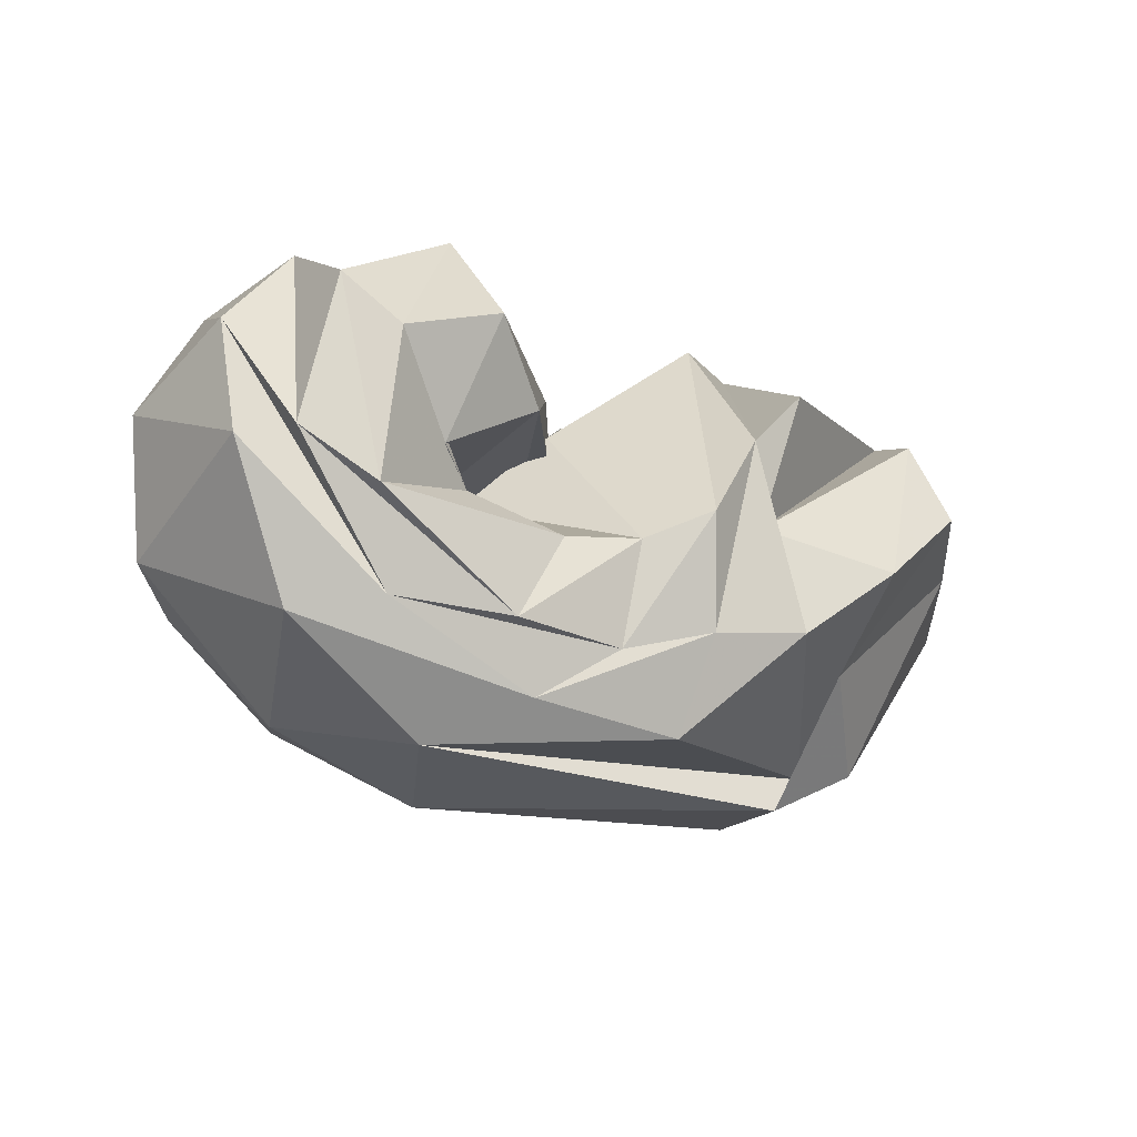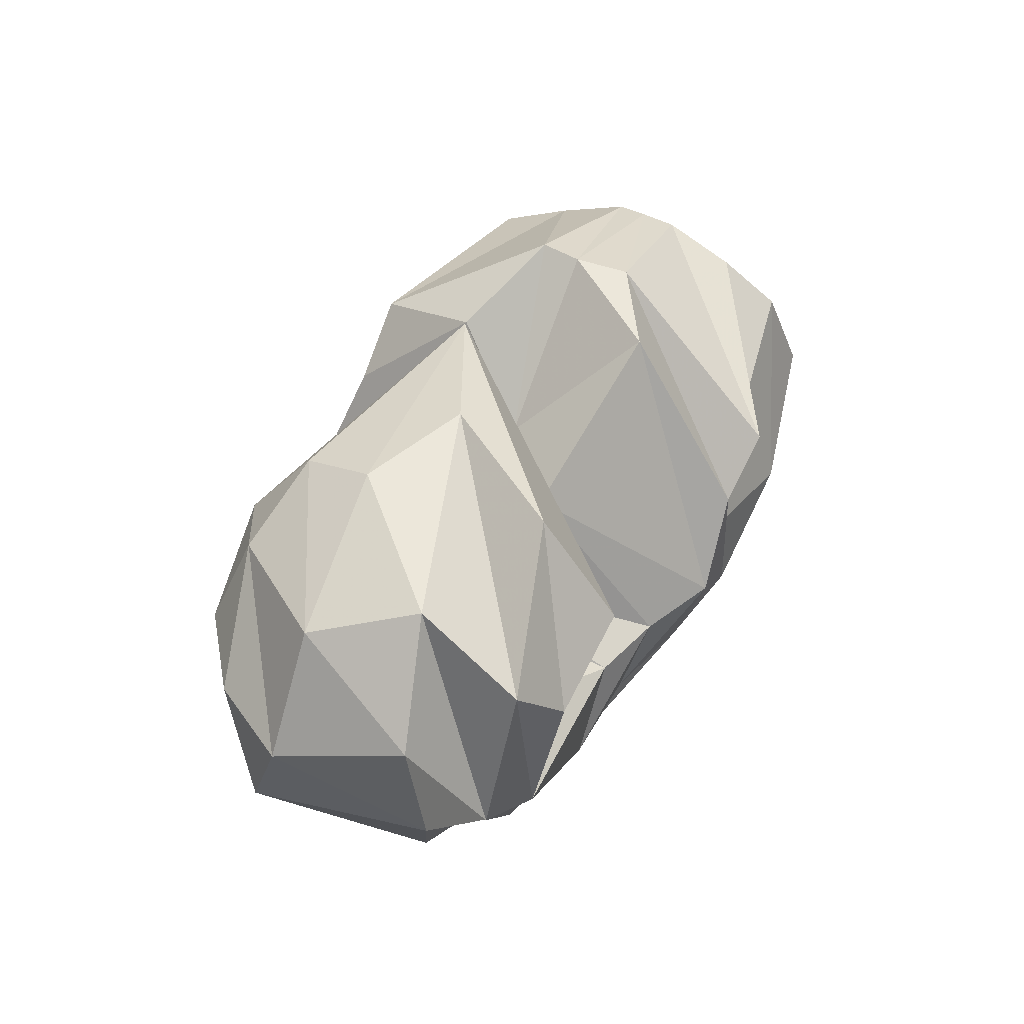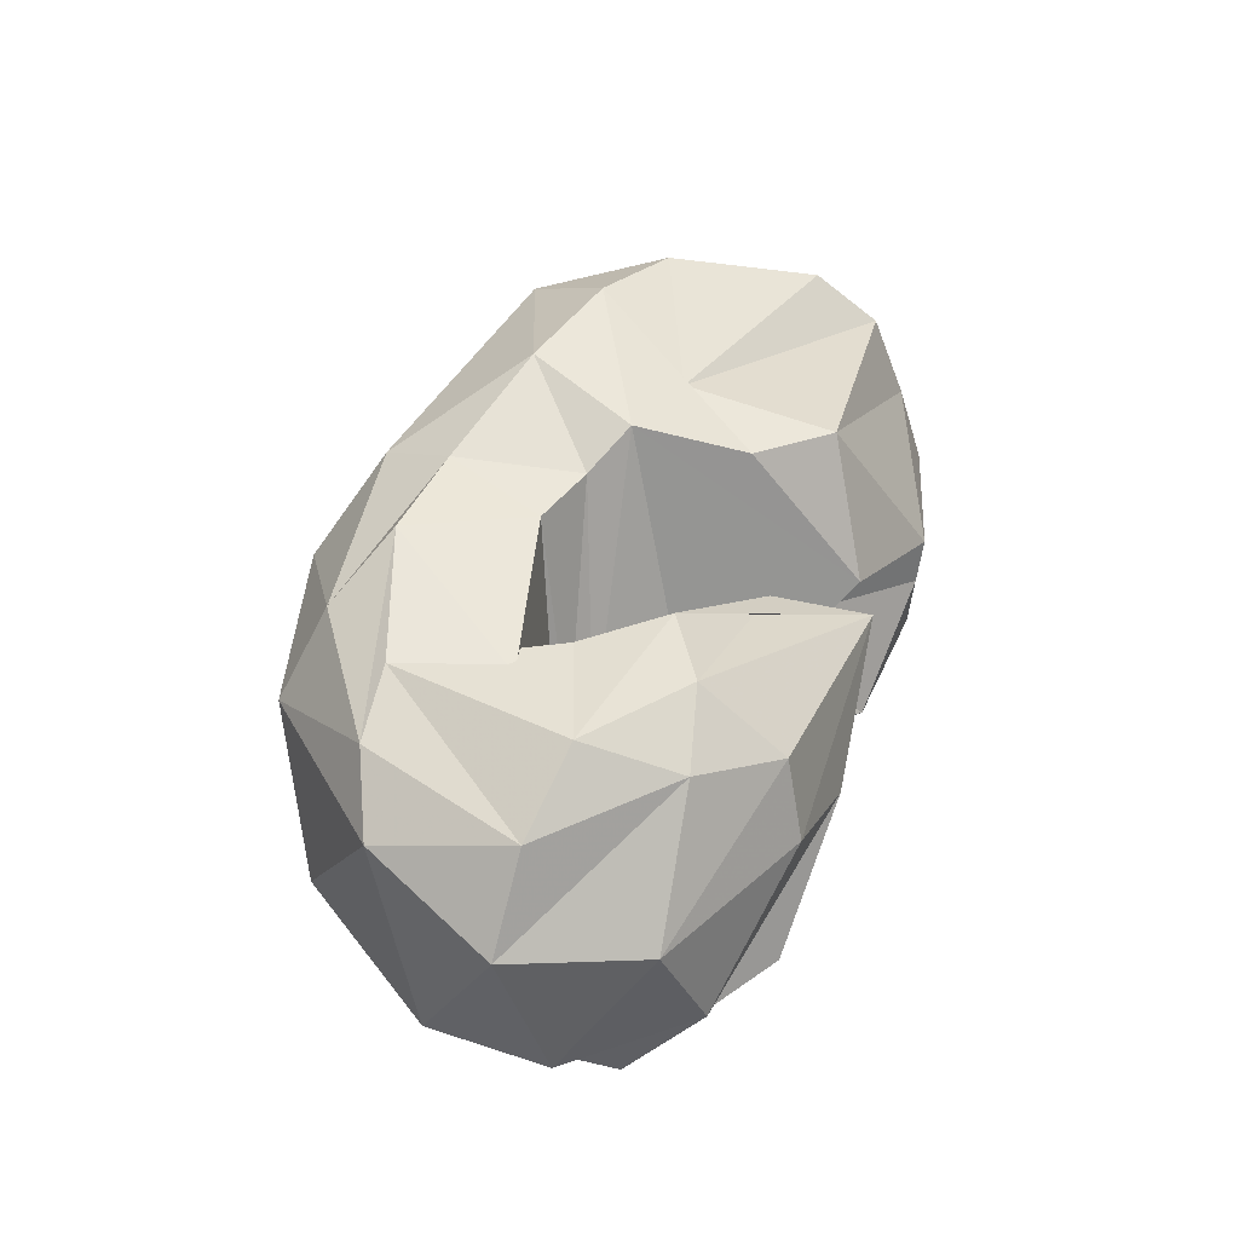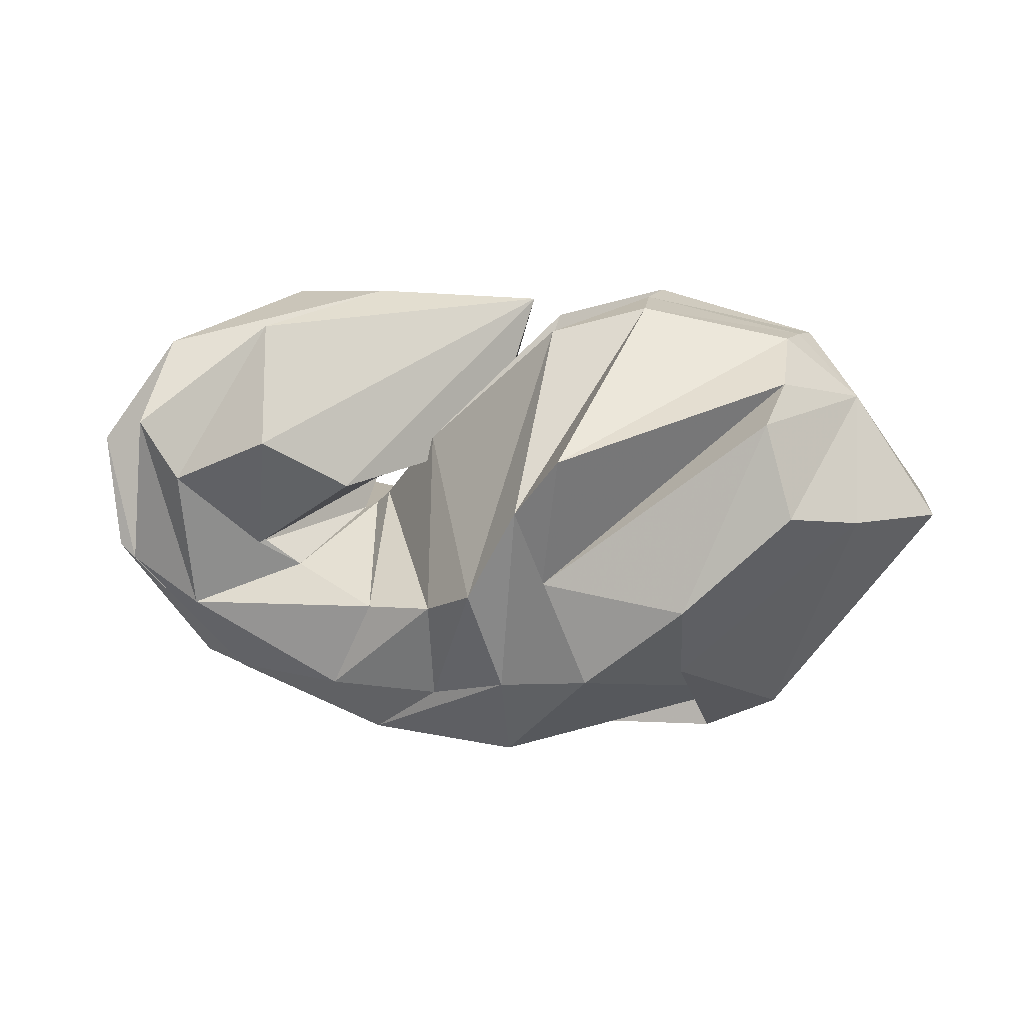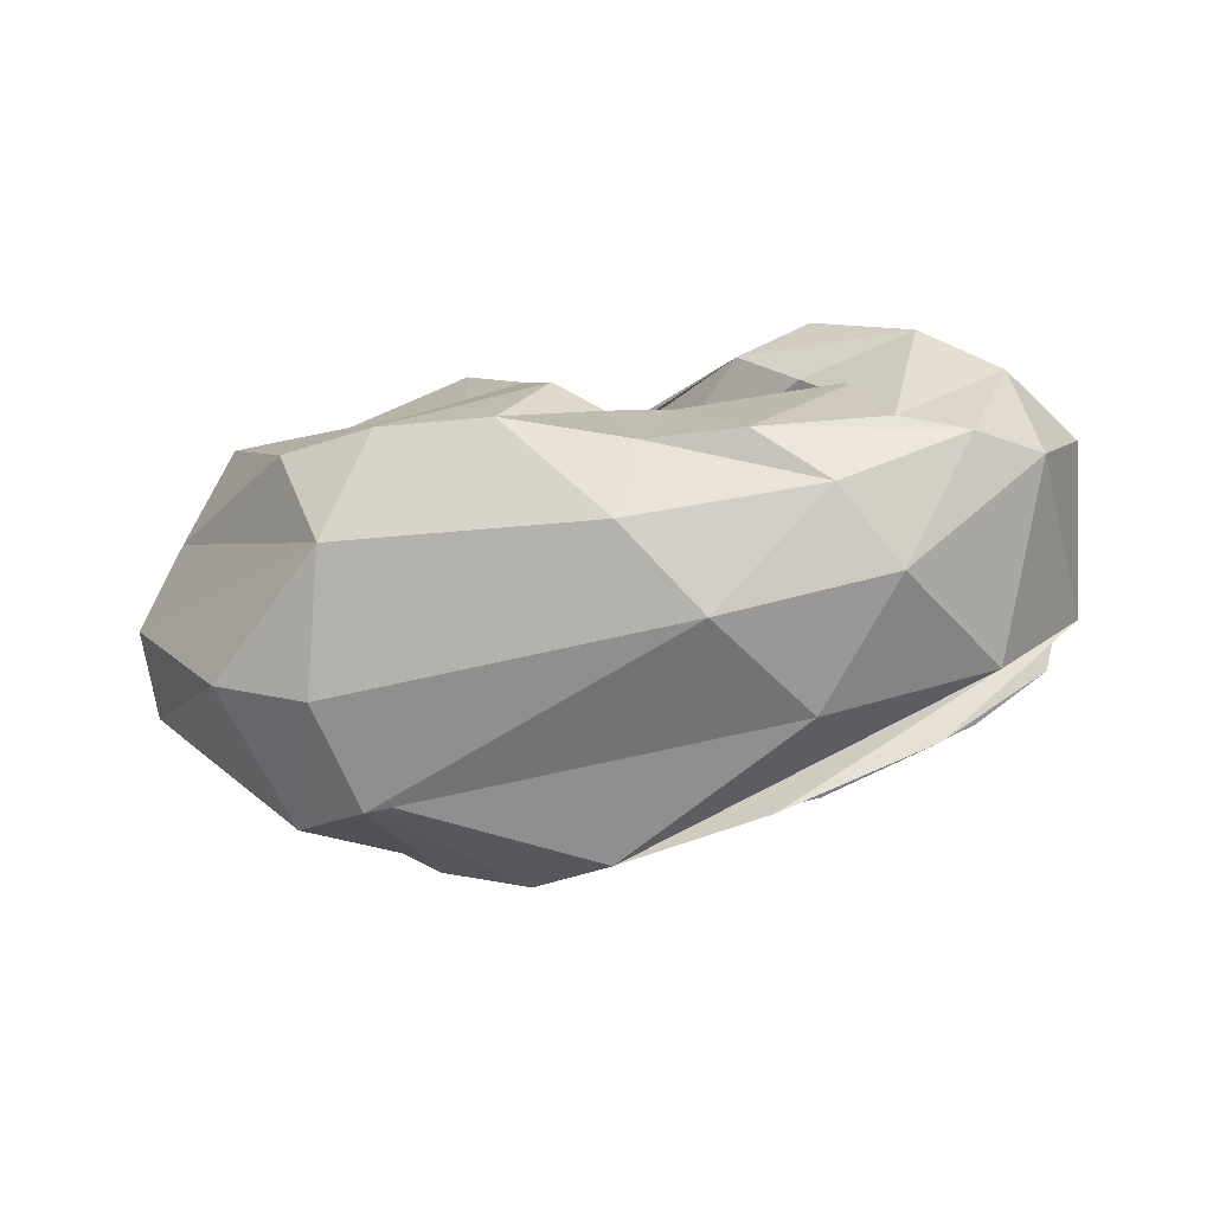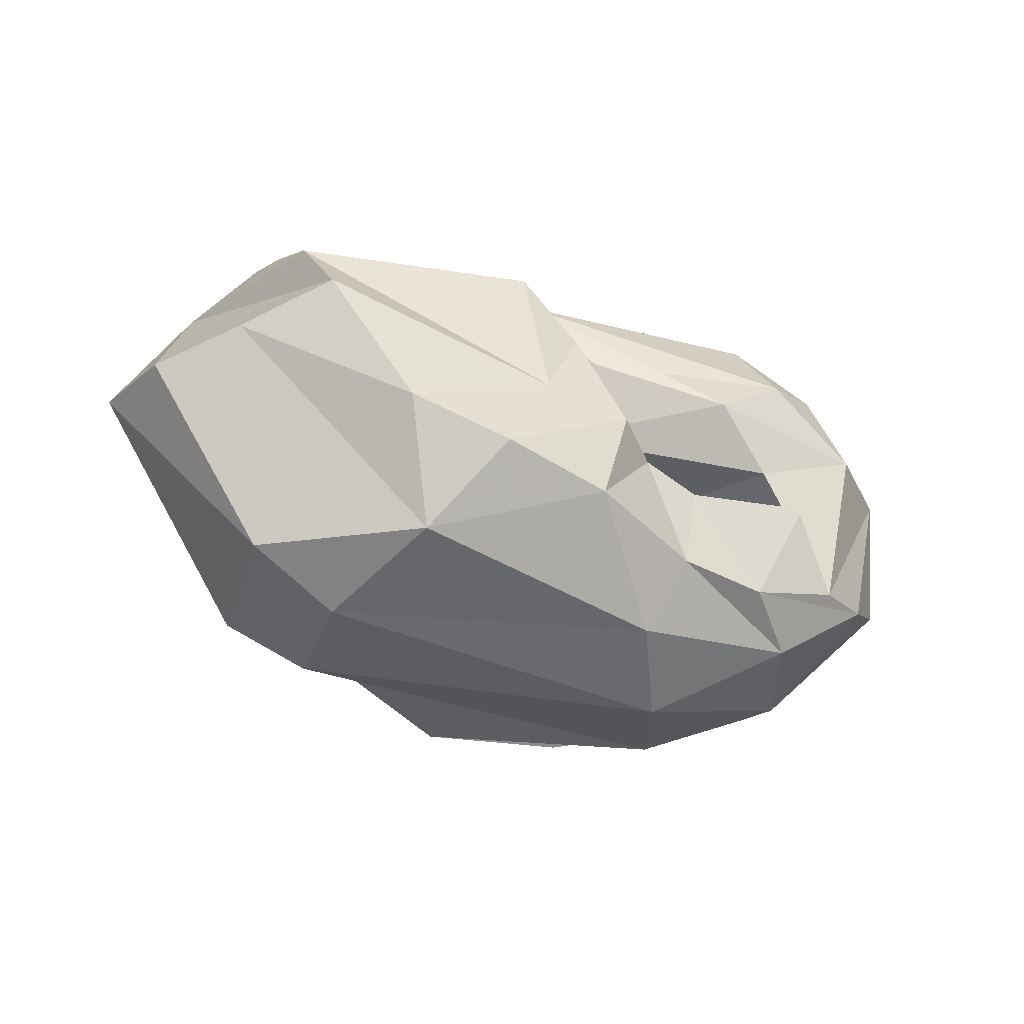
<metadata>
{"format":"obj","ext":"obj","renderer":"f3d","projection":"perspective","resolution":1024,"background":"white","views":[{"elev":-27.5,"azim":142.2,"up":"+Y"},{"elev":40.8,"azim":111.4,"up":"+Y"},{"elev":44.2,"azim":107.4,"up":"+Z"},{"elev":13.7,"azim":-169.8,"up":"+Y"},{"elev":-61.5,"azim":11.2,"up":"+Y"},{"elev":-26.0,"azim":-32.1,"up":"+Y"}]}
</metadata>
<code>
v 66.11 161.3 116.2
v 87.86 182.6 120.8
v 143.4 193.6 129.1
v 190.8 144.9 136.1
v 222 141.1 113.5
v 243.8 115 133.2
v 249.8 109.3 138.3
v 254.7 106.9 138.5
v 252.3 116.9 148.3
v 205.9 135.5 153.2
v 190.6 188.4 155.5
v 78.3 152.7 117.6
v 84.3 181.6 131.6
v 139.9 194.6 143.6
v 181 181.8 159
v -1 -1 -1
v -2 -2 -2
v -3 -3 -3
v -4 -4 -4
v -5 -5 -5
v -6 -6 -6
v -7 -7 -7
v 78.3 152.7 117.6
v 82.19 172.8 156.4
v 160.6 166.7 199.2
v 181.5 145.6 202.2
v 194 111.6 214.7
v 209.2 102.5 205.9
v 230.4 95.29 205.2
v 287.3 106.9 198.7
v 269.9 117.9 197.8
v 251.3 142 199
v 209.5 160 172.8
v 78.3 152.7 117.6
v 79.66 161.6 181.7
v 164.8 119.3 209.3
v -8 -8 -8
v -9 -9 -9
v -10 -10 -10
v -11 -11 -11
v -12 -12 -12
v -13 -13 -13
v -14 -14 -14
v -15 -15 -15
v 78.3 152.7 117.6
v 83.3 141.5 198.6
v 107.8 97.4 212.9
v 140.7 85.63 221.5
v 178.9 75.93 221.9
v 220.3 63.73 211.9
v 253.1 59.5 211.4
v 295.8 72.28 200.8
v 308.7 130.9 201.9
v 276.6 155.9 200.5
v 200.4 177.2 157.4
v 78.3 152.7 117.6
v 60.77 128.4 174.4
v 121.1 56.02 200.8
v 127.4 64.6 190.2
v 210.7 39.37 199.6
v 275 45.95 195.8
v 318.2 72.87 191.4
v 334.5 124.8 185.5
v 301.4 161.3 189.6
v 276.1 182.6 177.6
v -16 -16 -16
v 78.3 152.7 117.6
v 40.36 118.3 150.6
v 77.53 55.02 159.7
v 109 38.57 157.5
v 232.7 22.02 171.8
v 290.4 34.84 169.1
v 339.1 81.1 175.4
v 354.1 122.2 157.8
v 334.8 163.3 152.2
v 282.9 189.4 152.4
v 200.4 177.2 157.4
v 78.3 152.7 117.6
v 37.29 118.7 116.2
v 92.14 47.4 108
v 117.5 32.24 119.7
v 258 24.46 131.4
v 315.1 50.65 121.6
v 344.5 95.9 107.5
v 349.8 136.9 111.4
v 323 174.2 116
v 245.7 192.9 134.4
v 200.4 177.2 157.4
v 78.3 152.7 117.6
v 64.33 122.9 81.38
v 124 66.56 77.63
v 104.2 47.58 120.9
v 188.3 29.77 87.63
v 240 32.68 95.04
v 293.7 53 97.68
v 332.6 95.42 90.8
v 325.1 149.3 82.68
v 278.8 184.7 91.4
v -17 -17 -17
v 78.3 152.7 117.6
v 86.07 129.5 55.26
v 121.5 95.76 51.56
v 156.1 66.14 59.69
v 187.7 60.6 68.82
v 215.3 51.74 82.21
v 254 52.57 84.94
v 306.6 81.31 83.94
v 308 131 72.53
v 273.9 146.3 67.34
v 200.4 177.2 157.4
v 78.3 152.7 117.6
v 95.57 160 64.11
v 171.9 100.7 62.34
v -18 -18 -18
v -19 -19 -19
v -20 -20 -20
v -21 -21 -21
v -22 -22 -22
v -23 -23 -23
v -24 -24 -24
v -25 -25 -25
v 78.3 152.7 117.6
v 90.85 170.4 84.97
v 164.5 147.6 48.27
v 180.3 127.6 54.2
v 197.2 96.43 55.87
v 215.1 86.79 71.61
v 239.2 83.74 81.02
v 268.6 95.39 93.23
v 282 104.7 86.24
v 247.5 128.1 83.61
v 204.5 135.9 133.2
v 78.3 152.7 117.6
v 91.27 182.7 108.1
v 142.5 192.1 110
v 173.6 185.2 94.01
v -26 -26 -26
v -27 -27 -27
v -28 -28 -28
v -29 -29 -29
v -30 -30 -30
v -31 -31 -31
v -32 -32 -32
v 78.3 152.7 117.6
v 94 169 122
v 140.7 178.9 128.5
v 183.2 132.2 138.3
v 211.4 131.2 117.3
v 233.8 103.8 134.1
v 246.3 94.7 139.2
v 263.9 95.1 139.9
v 263.6 126.8 147.5
v 213.8 147.6 149.3
v 200.4 177.2 157.4
g foo
f 1 1 2
f 1 13 2
f 2 13 3
f 13 14 3
f 3 14 4
f 14 15 4
f 4 15 5
f 5 15 27
f 15 26 27
f 5 27 6
f 27 28 6
f 6 28 7
f 28 29 7
f 7 29 8
f 29 30 8
f 8 30 9
f 30 31 9
f 9 31 10
f 31 32 10
f 10 32 11
f 32 33 11
f 1 1 13
f 1 24 13
f 13 24 14
f 24 25 14
f 14 25 15
f 25 26 15
f 1 1 24
f 1 35 24
f 24 35 25
f 35 36 25
f 25 36 26
f 26 36 48
f 36 47 48
f 26 48 27
f 48 49 27
f 27 49 28
f 49 50 28
f 28 50 29
f 50 51 29
f 29 51 30
f 51 52 30
f 30 52 31
f 52 53 31
f 31 53 32
f 53 54 32
f 32 54 33
f 54 11 33
f 1 1 35
f 1 46 35
f 35 46 36
f 46 47 36
f 1 1 46
f 1 57 46
f 46 57 47
f 57 58 47
f 47 58 48
f 58 58 48
f 48 58 49
f 58 60 49
f 49 60 50
f 60 61 50
f 50 61 51
f 61 62 51
f 51 62 52
f 62 63 52
f 52 63 53
f 63 64 53
f 53 64 54
f 64 65 54
f 54 65 11
f 11 65 11
f 65 76 11
f 1 1 57
f 1 68 57
f 57 68 58
f 68 69 58
f 69 58 58
f 69 70 58
f 58 70 60
f 70 71 60
f 60 71 61
f 71 72 61
f 61 72 62
f 72 73 62
f 62 73 63
f 73 74 63
f 63 74 64
f 74 75 64
f 64 75 65
f 75 76 65
f 1 1 68
f 1 79 68
f 68 79 69
f 79 80 69
f 69 80 70
f 80 81 70
f 70 81 71
f 81 82 71
f 71 82 72
f 82 83 72
f 72 83 73
f 83 84 73
f 73 84 74
f 84 85 74
f 74 85 75
f 85 86 75
f 75 86 76
f 86 87 76
f 76 87 11
f 87 11 11
f 1 1 79
f 1 90 79
f 79 90 80
f 90 91 80
f 80 91 81
f 91 92 81
f 81 92 82
f 92 93 82
f 82 93 83
f 93 94 83
f 83 94 84
f 94 95 84
f 84 95 85
f 95 96 85
f 85 96 86
f 96 97 86
f 86 97 87
f 97 98 87
f 87 98 11
f 11 98 11
f 98 109 11
f 1 1 90
f 1 101 90
f 90 101 91
f 101 102 91
f 91 102 92
f 102 103 92
f 92 103 93
f 103 104 93
f 93 104 94
f 104 105 94
f 94 105 95
f 105 106 95
f 95 106 96
f 106 107 96
f 96 107 97
f 107 108 97
f 97 108 98
f 108 109 98
f 1 1 101
f 1 112 101
f 101 112 102
f 112 113 102
f 102 113 103
f 103 113 125
f 113 124 125
f 103 125 104
f 125 126 104
f 104 126 105
f 126 127 105
f 105 127 106
f 127 128 106
f 106 128 107
f 128 129 107
f 107 129 108
f 129 130 108
f 108 130 109
f 130 131 109
f 109 131 11
f 131 132 11
f 1 1 112
f 1 123 112
f 112 123 113
f 123 124 113
f 1 1 123
f 1 134 123
f 123 134 124
f 134 135 124
f 124 135 125
f 135 136 125
f 125 136 126
f 126 136 5
f 136 4 5
f 126 5 127
f 5 6 127
f 127 6 128
f 6 7 128
f 128 7 129
f 7 8 129
f 129 8 130
f 8 9 130
f 130 9 131
f 9 10 131
f 131 10 132
f 10 11 132
f 1 1 134
f 1 2 134
f 134 2 135
f 2 3 135
f 135 3 136
f 3 4 136
g

</code>
